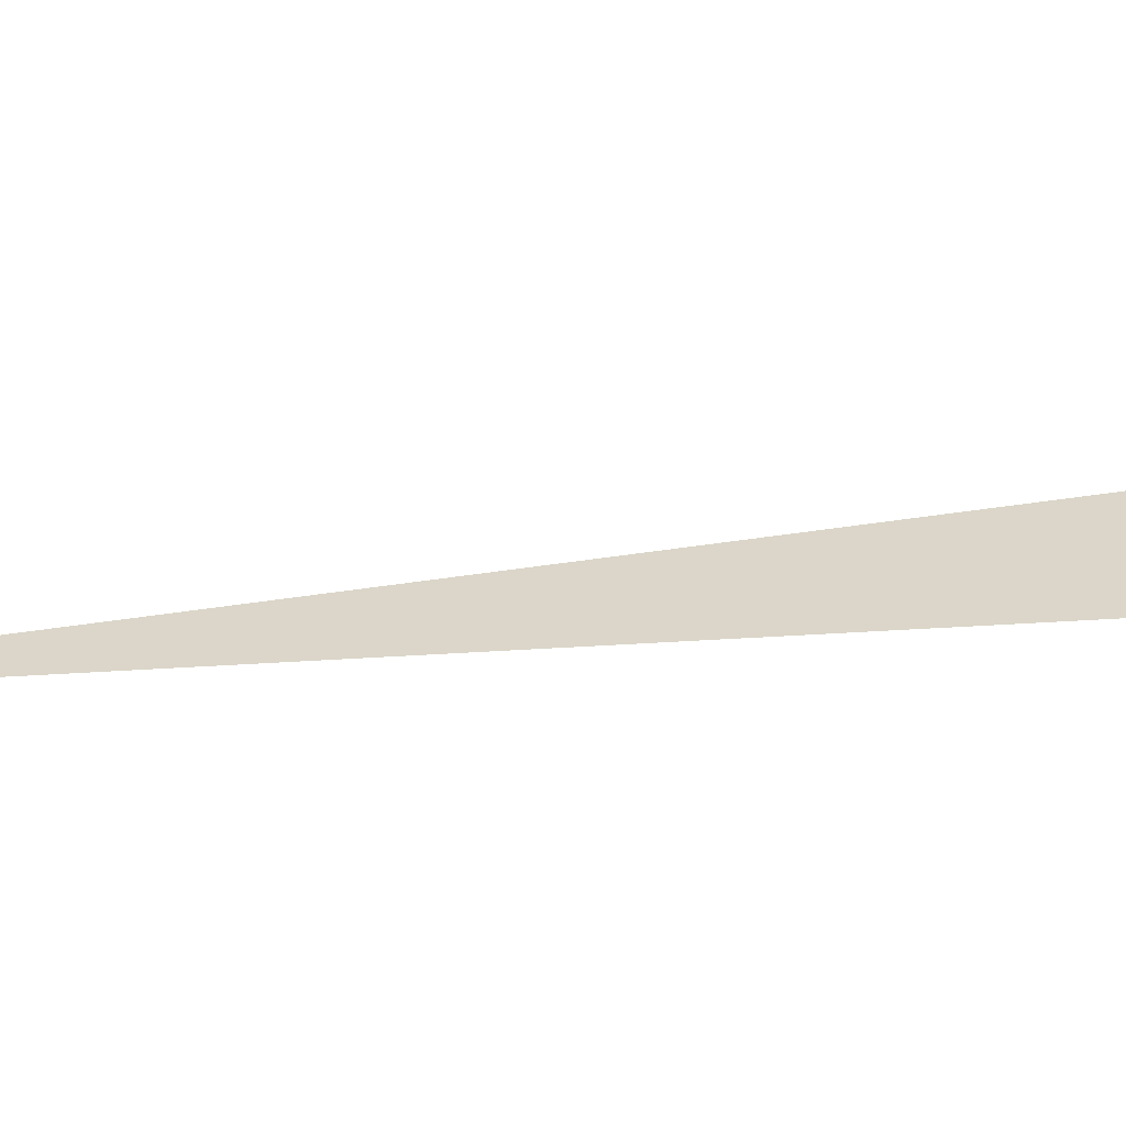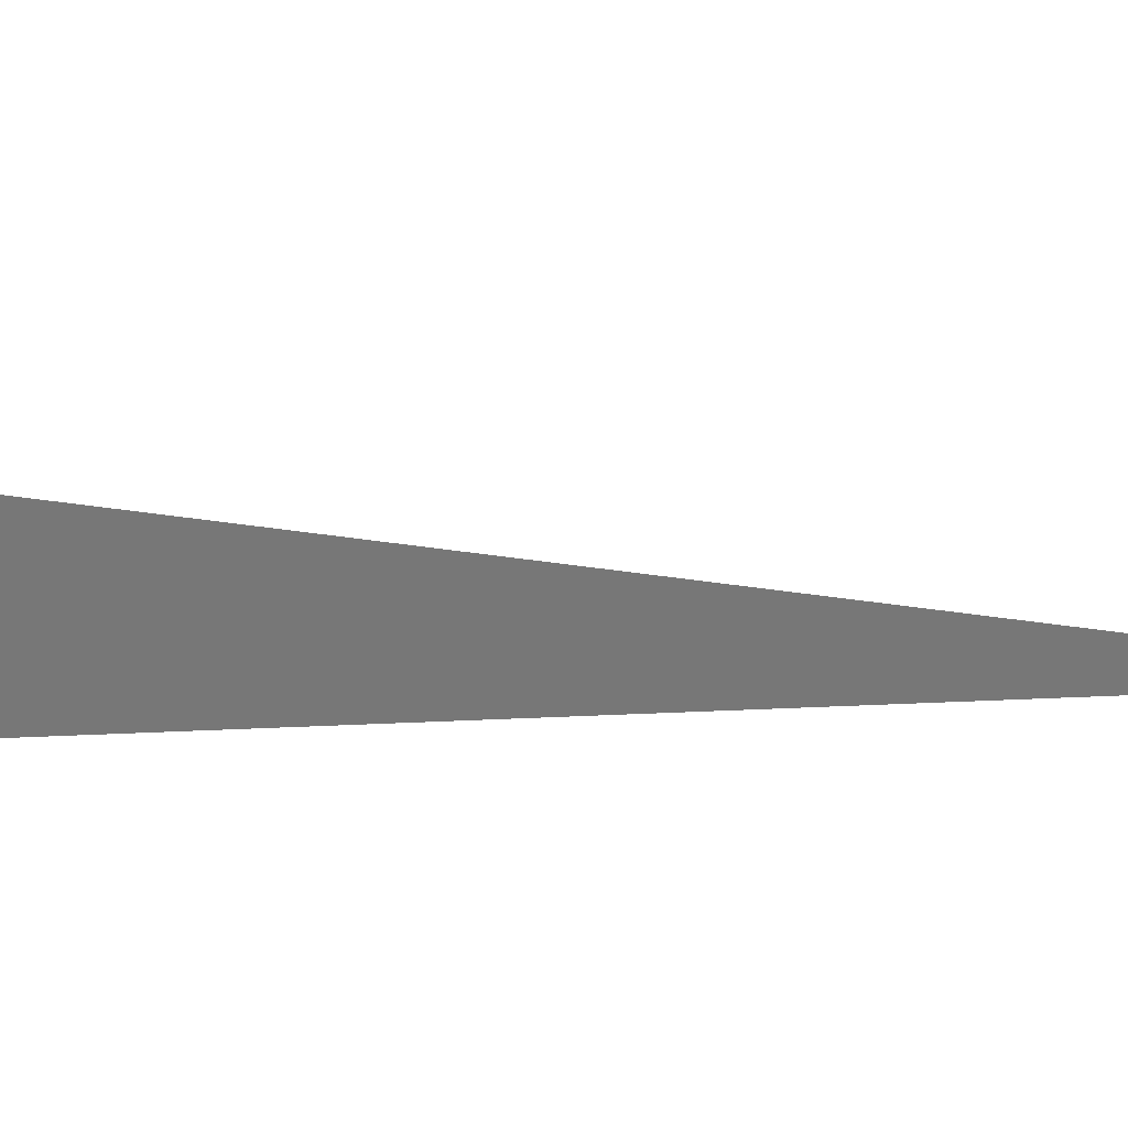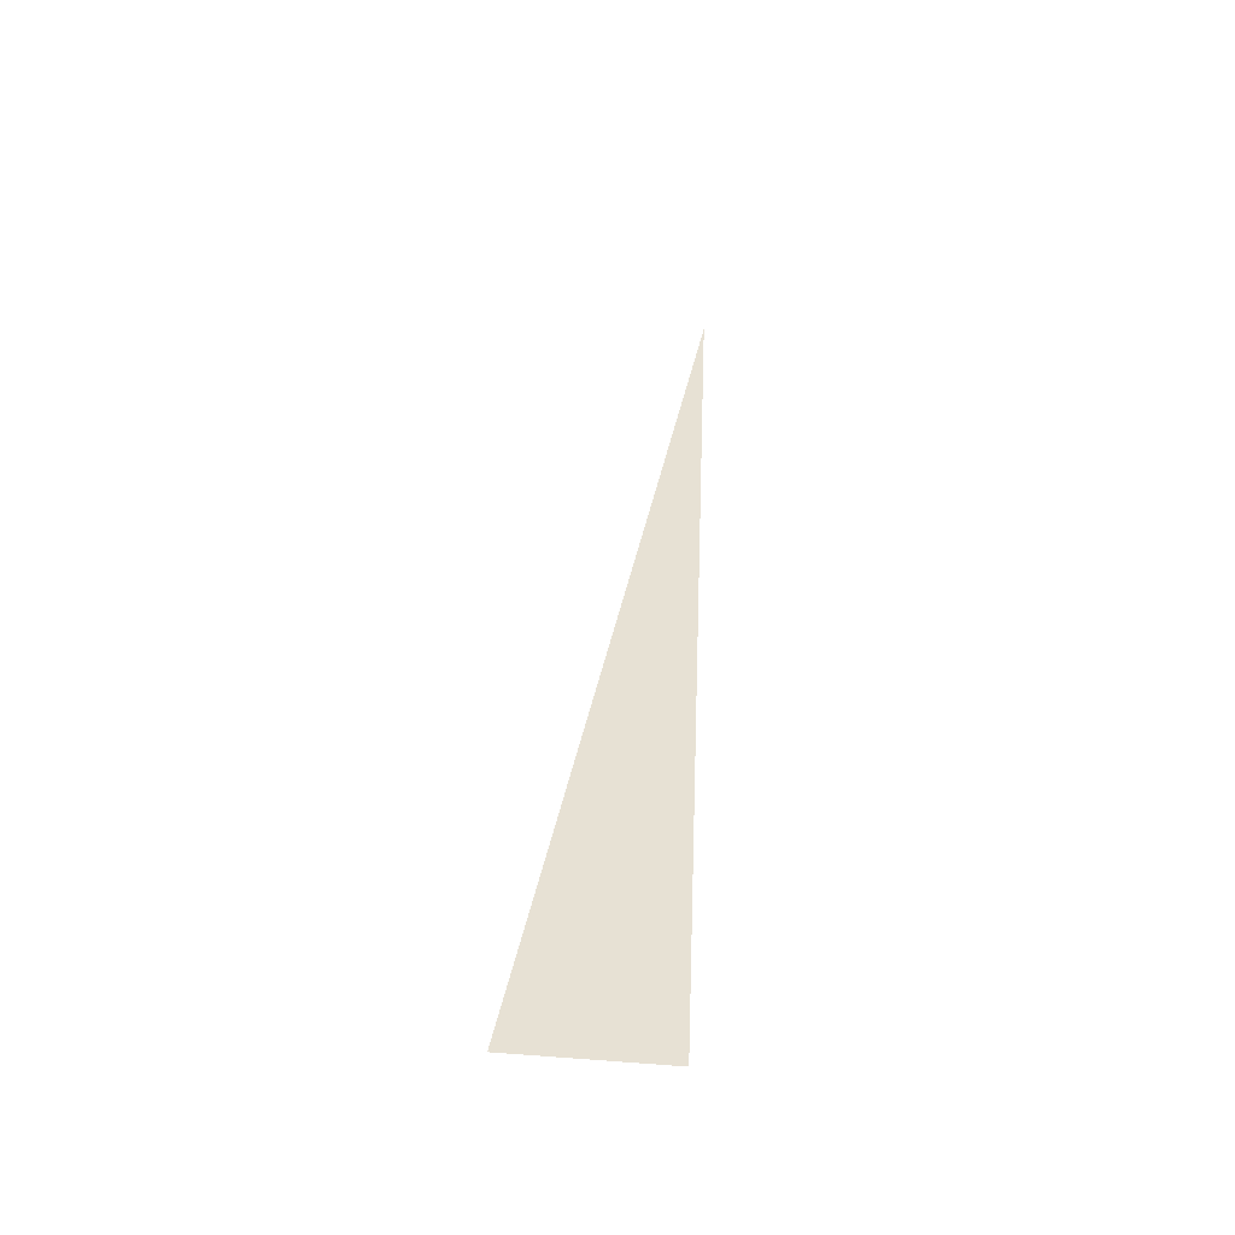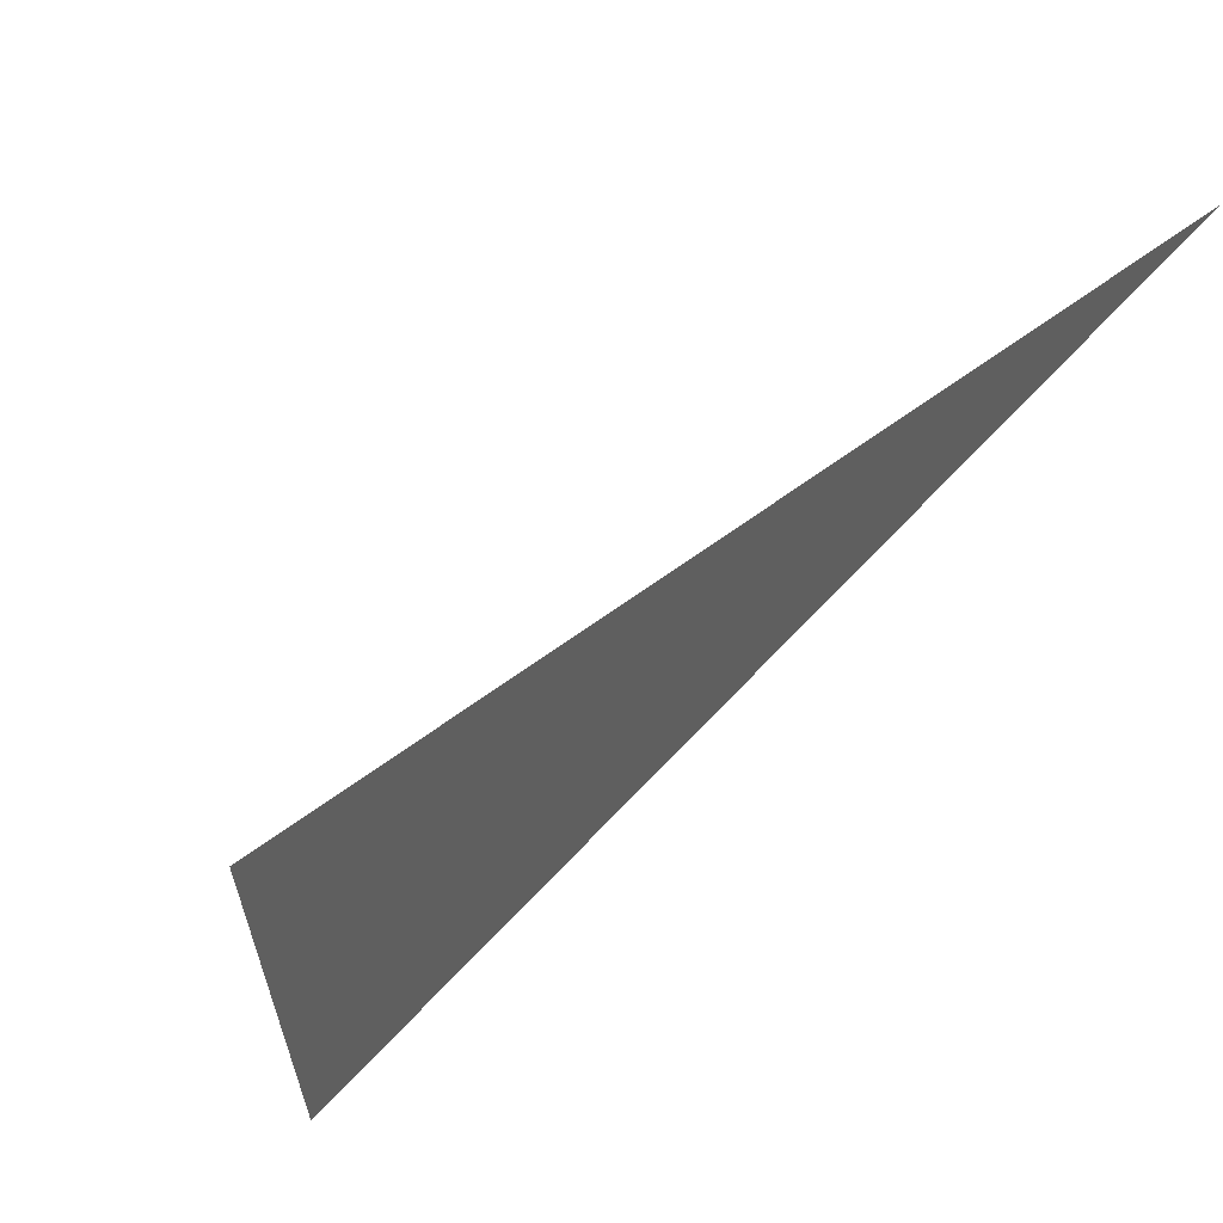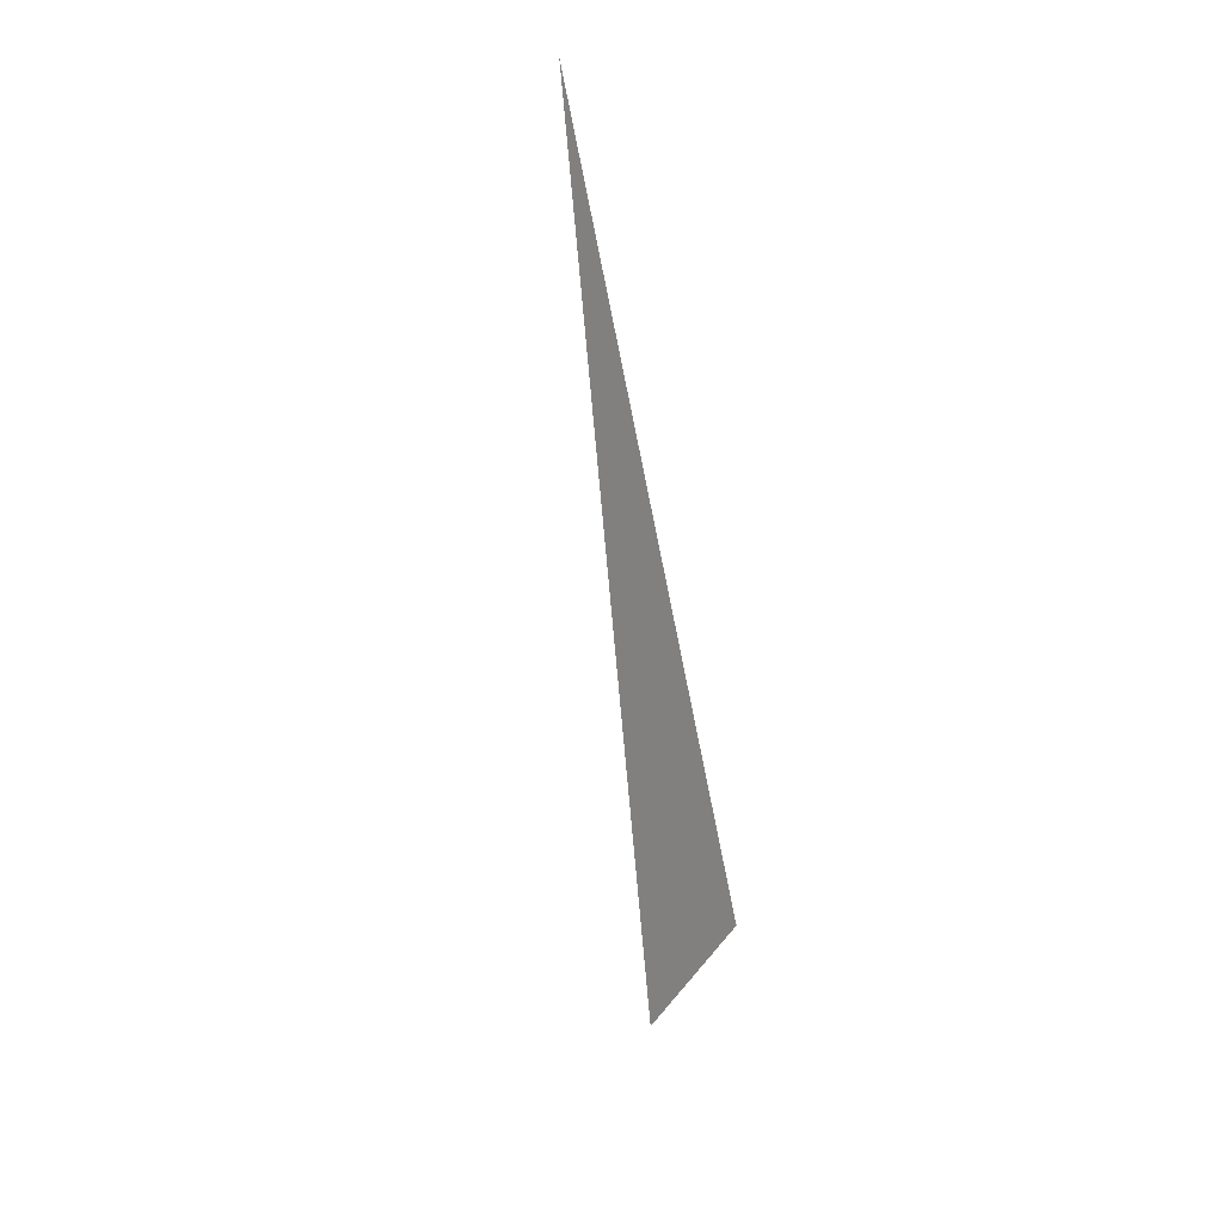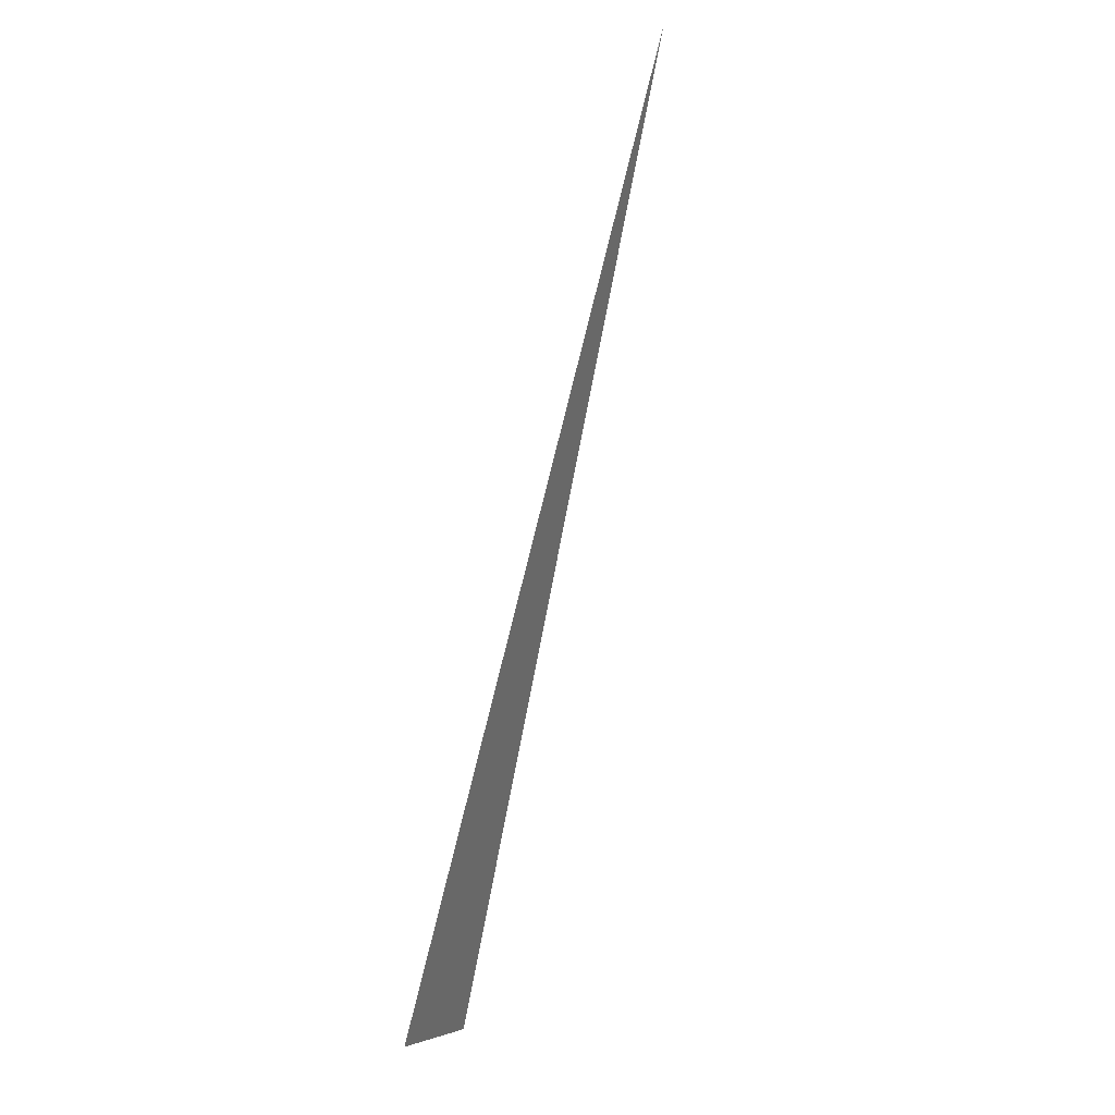
<metadata>
{"format":"obj","ext":"obj","renderer":"f3d","projection":"perspective","resolution":1024,"background":"white","views":[{"elev":-41.0,"azim":113.1,"up":"+Y"},{"elev":-4.0,"azim":-23.6,"up":"+Y"},{"elev":-32.7,"azim":-82.6,"up":"+Z"},{"elev":-24.8,"azim":-2.2,"up":"+Y"},{"elev":55.7,"azim":-122.8,"up":"+Z"},{"elev":-6.1,"azim":38.9,"up":"+Z"}]}
</metadata>
<code>
v 3.618 0 -5.854
v -3.618 0 5.854
v -3.618 0 -5.854
v 5.854 3.618 0
v 5.854 -3.618 0
v -5.854 3.618 0
v -5.854 -3.618 0
v 0 5.854 3.618
v 0 5.854 -3.618
v 0 -5.854 3.618
v 0 -5.854 -3.618
v 0 0 1.667
v 0 0 -1.667
v 1.667 0 0
v -1.667 0 0
v 0 1.667 0
v 0 -1.667 0
v 0.8541 0 1.382
v 0.8541 0 -1.382
v -0.8541 0 1.382
v -0.8541 0 -1.382
v 1.382 0.8541 0
v 1.382 -0.8541 0
v -1.382 0.8541 0
v -1.382 -0.8541 0
v 0 1.382 0.8541
v 0 1.382 -0.8541
v 0 -1.382 0.8541
v 0 -1.382 -0.8541
v 0.515 0.8333 1.348
v 0.515 0.8333 -1.348
v 0.515 -0.8333 1.348
v 0.515 -0.8333 -1.348
v -0.515 0.8333 1.348
v -0.515 0.8333 -1.348
v -0.515 -0.8333 1.348
v -0.515 -0.8333 -1.348
v 1.348 0.515 0.8333
v 1.348 0.515 -0.8333
v 1.348 -0.515 0.8333
v 1.348 -0.515 -0.8333
v -1.348 0.515 0.8333
v -1.348 0.515 -0.8333
v -1.348 -0.515 0.8333
v -1.348 -0.515 -0.8333
v 0.8333 1.348 0.515
v 0.8333 1.348 -0.515
v 0.8333 -1.348 0.515
v 0.8333 -1.348 -0.515
v -0.8333 1.348 0.515
v -0.8333 1.348 -0.515
v -0.8333 -1.348 0.515
v -0.8333 -1.348 -0.515
v 3.618 0 5.854
f 54 14 22
f 22 14 54

</code>
